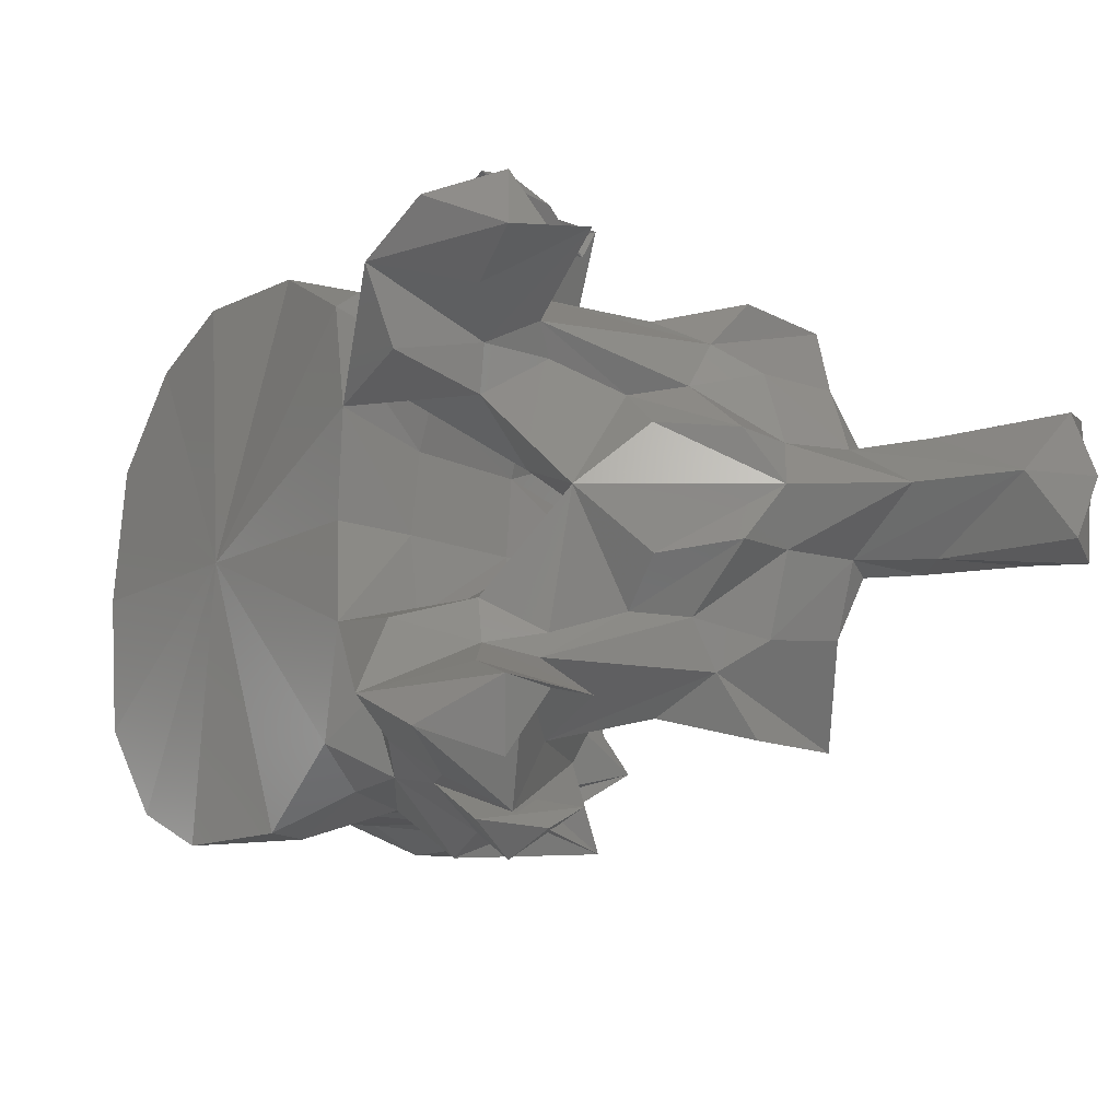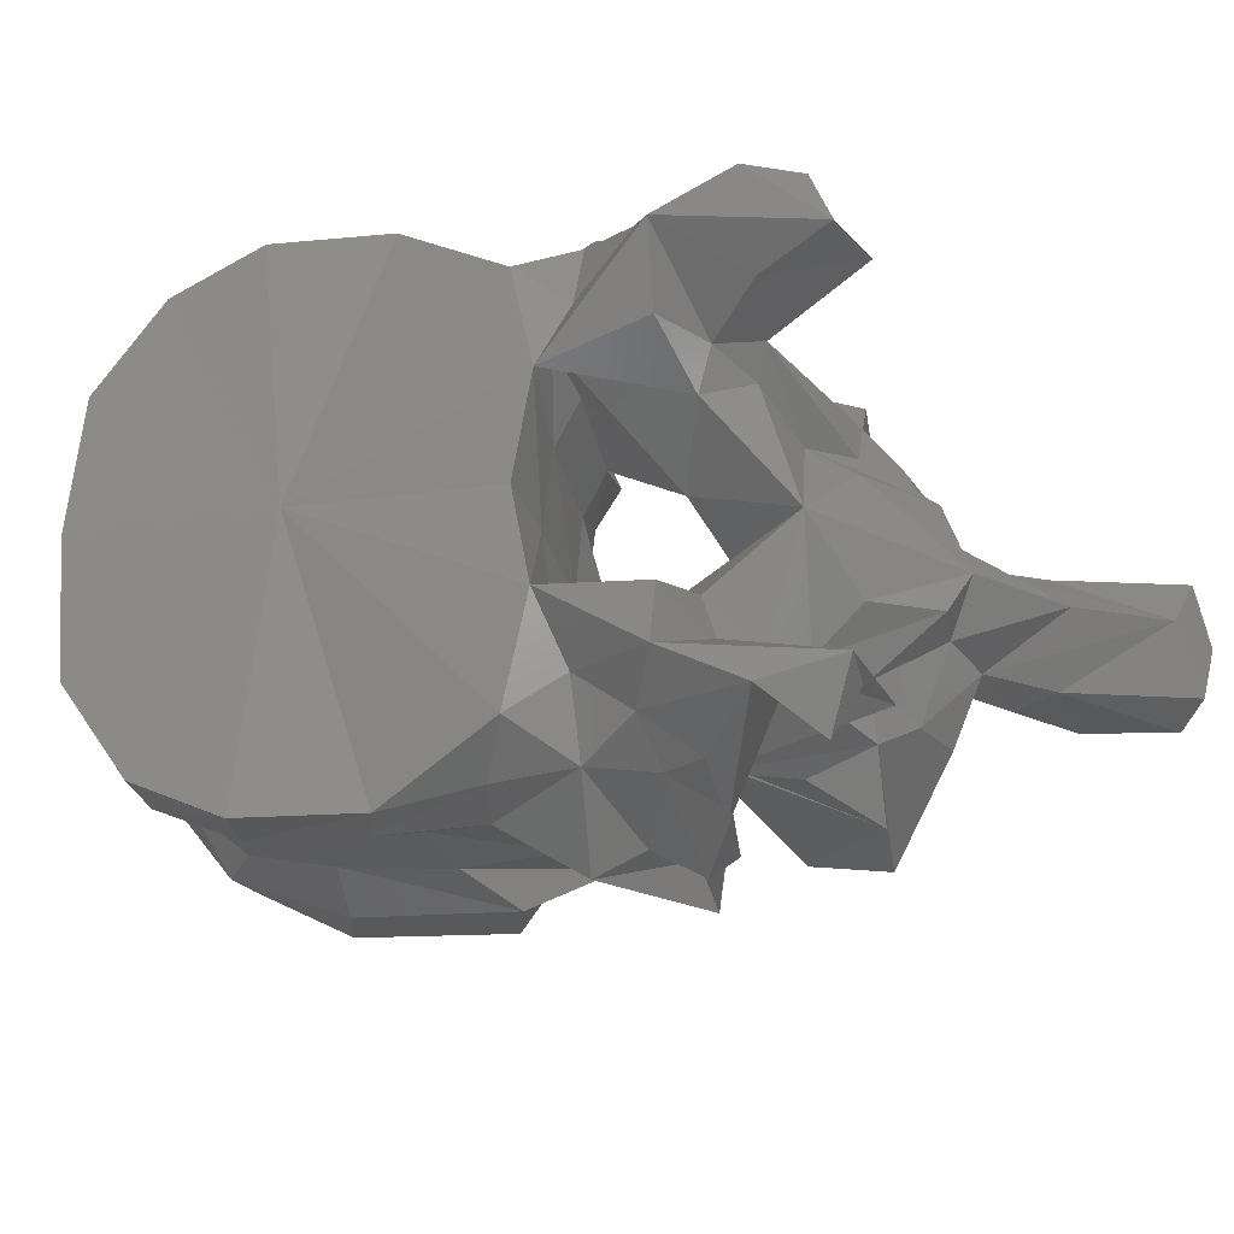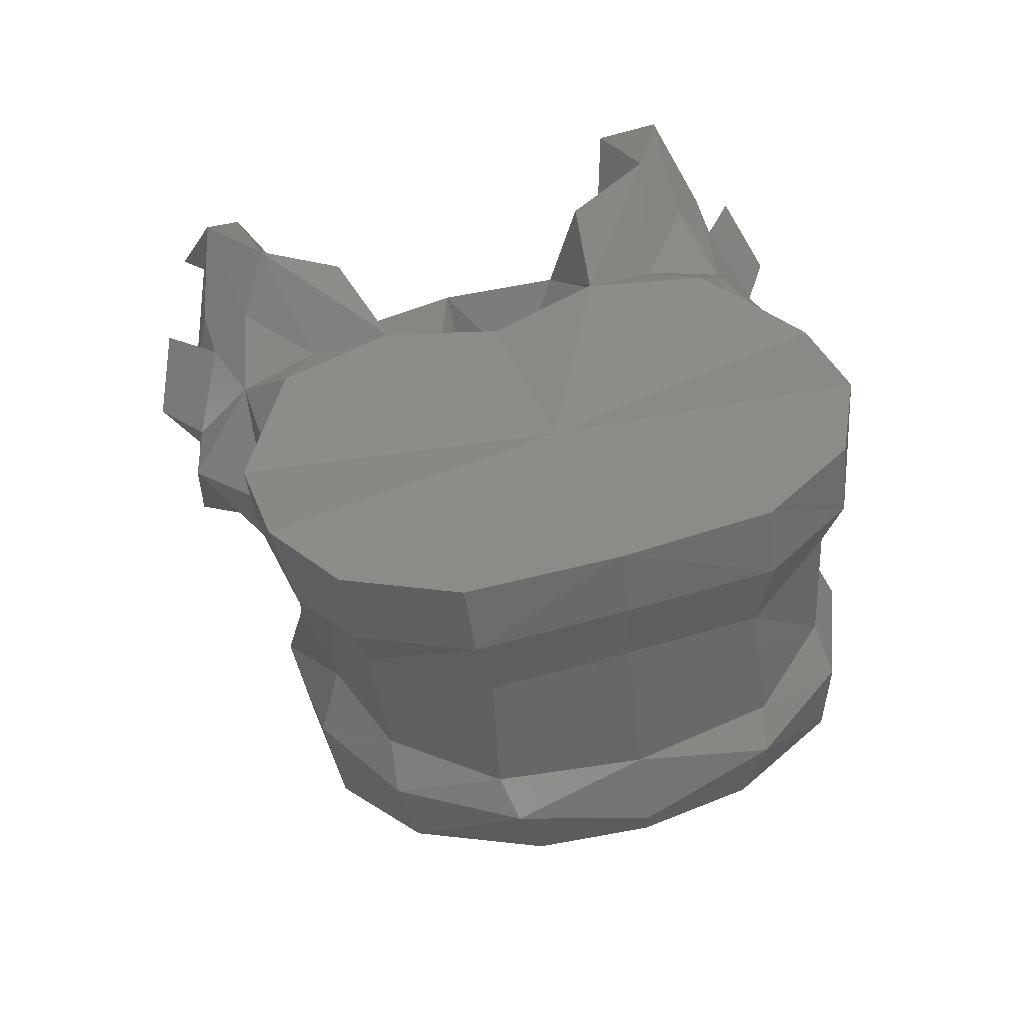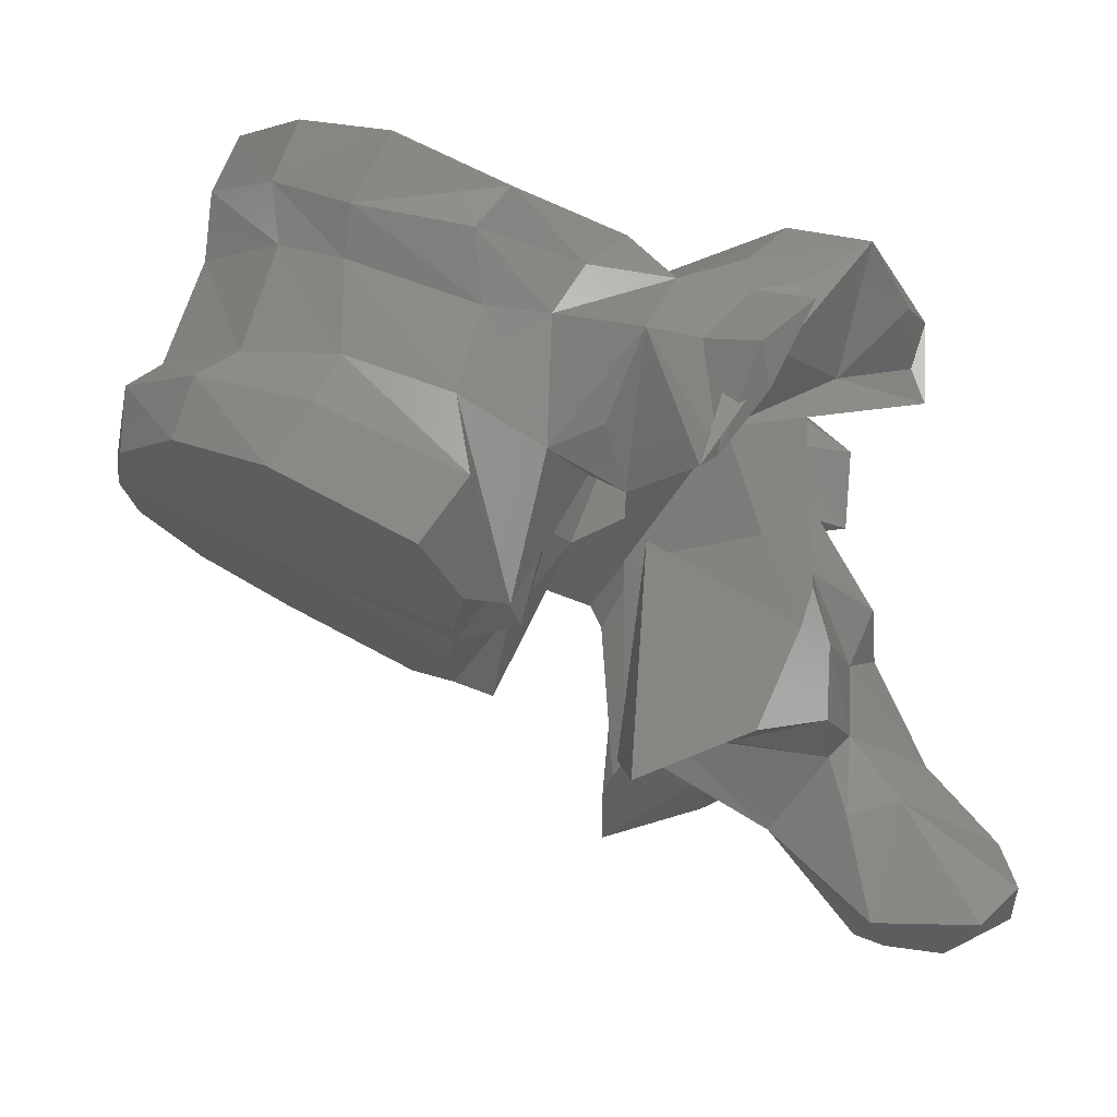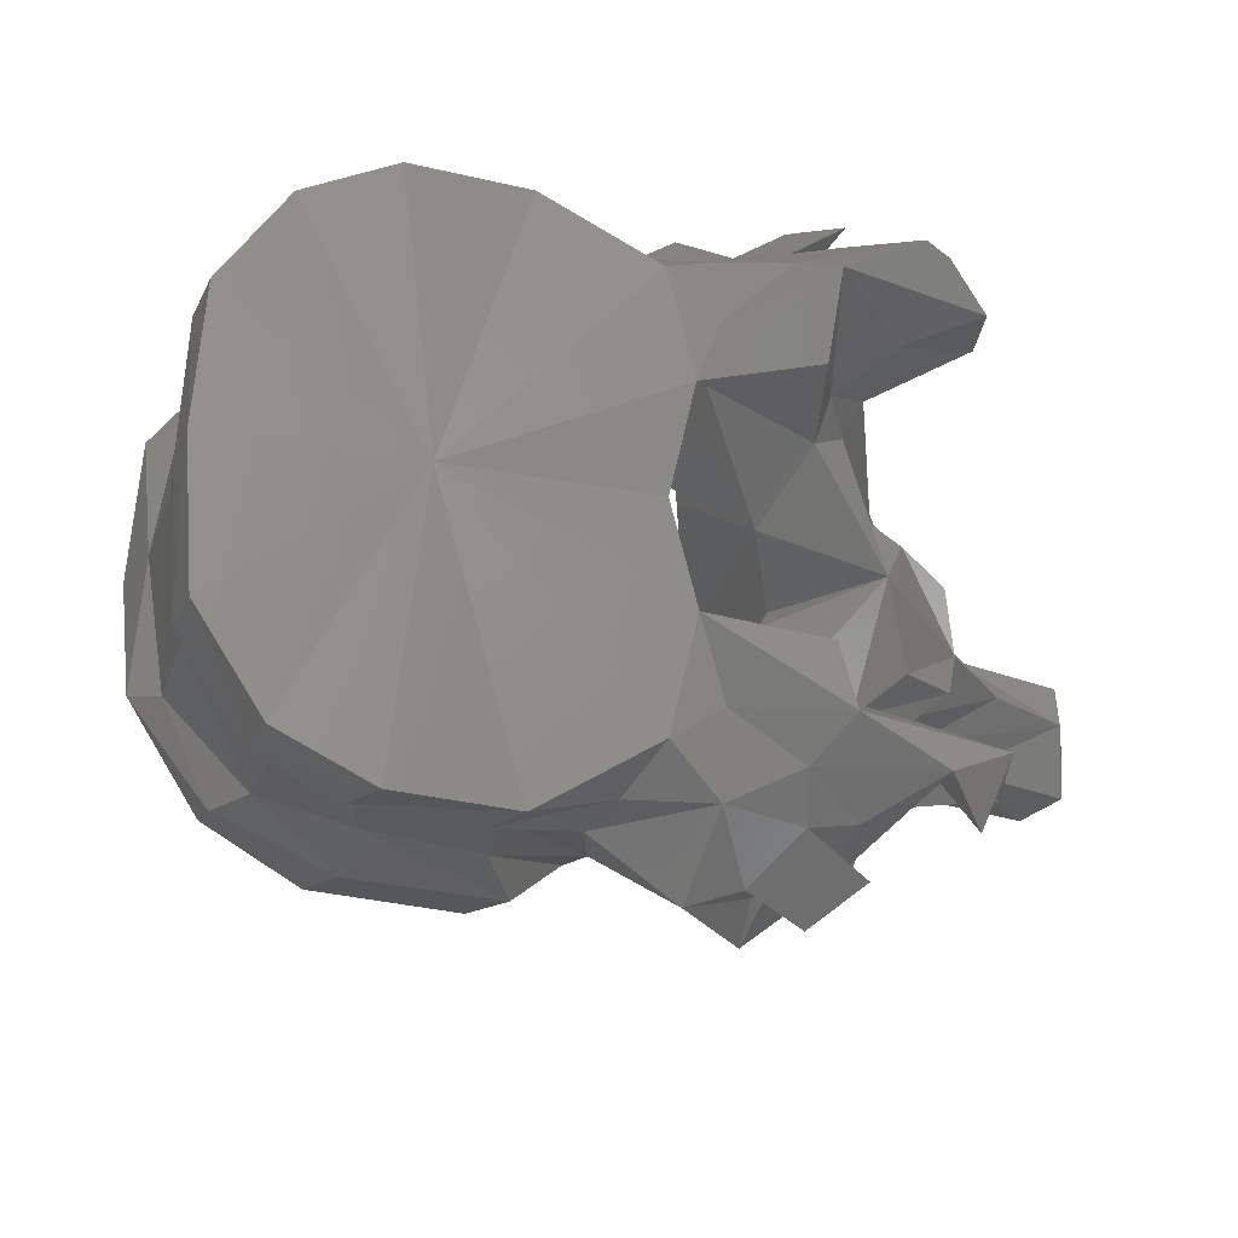
<metadata>
{"format":"stl","ext":"stl","renderer":"f3d","projection":"perspective","resolution":1024,"background":"white","views":[{"elev":-15.9,"azim":-111.4,"up":"+Z"},{"elev":-28.2,"azim":-147.6,"up":"+Z"},{"elev":55.5,"azim":72.7,"up":"+Y"},{"elev":-14.8,"azim":176.4,"up":"+Y"},{"elev":-23.9,"azim":-177.6,"up":"+Z"}]}
</metadata>
<code>
# stl→obj: 212 verts, 424 faces
v -0.01155 0.1774 2.5e-05
v -0.01245 0.1774 0.008244
v -0.0261 0.1705 3e-06
v -0.01281 0.1822 0.00989
v -0.01133 0.1795 2.7e-05
v -0.01245 0.1774 -0.008244
v -0.01281 0.1822 -0.00989
v -0.01708 0.1759 0.0168
v -0.02423 0.1727 0.02096
v -0.03819 0.1646 0.004957
v -0.03846 0.1649 3e-06
v -0.03869 0.1647 0.01459
v -0.03524 0.1671 0.02107
v -0.01708 0.1759 -0.0168
v -0.02423 0.1727 -0.02096
v -0.03819 0.1646 -0.004957
v -0.03869 0.1647 -0.01459
v -0.03524 0.1671 -0.02107
v -0.01403 0.184 2.7e-05
v -0.01564 0.1838 0.01059
v -0.01869 0.1805 0.01785
v -0.01564 0.1838 -0.01059
v -0.01869 0.1805 -0.01785
v -0.02751 0.1774 0.02168
v -0.04164 0.1681 0.005102
v -0.04364 0.1662 3e-06
v -0.04164 0.1681 -0.005102
v -0.0389 0.172 0.02183
v -0.04207 0.1639 0.01639
v -0.04312 0.1693 0.009696
v -0.02751 0.1774 -0.02168
v -0.04207 0.1639 -0.01639
v -0.0389 0.172 -0.02183
v -0.04312 0.1693 -0.009696
v -0.01755 0.1941 3e-05
v -0.01854 0.1924 0.01022
v -0.02191 0.1826 0.0174
v -0.01854 0.1924 -0.01022
v -0.02191 0.1826 -0.0174
v -0.02943 0.1818 0.01972
v -0.04622 0.1759 0.006542
v -0.04574 0.1761 5e-06
v -0.04622 0.1759 -0.006542
v -0.03787 0.1786 0.02066
v -0.04455 0.1749 0.01954
v -0.04828 0.1758 0.01001
v -0.02943 0.1818 -0.01972
v -0.04455 0.1749 -0.01954
v -0.03787 0.1786 -0.02066
v -0.04828 0.1758 -0.01001
v -0.01846 0.1984 3.1e-05
v -0.01893 0.1977 0.0113
v -0.02456 0.1908 0.01807
v -0.01893 0.1977 -0.0113
v -0.02456 0.1908 -0.01807
v -0.0295 0.1892 0.01981
v -0.04964 0.1849 0.00676
v -0.05177 0.1846 0.01046
v -0.04896 0.1853 8e-06
v -0.04964 0.1849 -0.00676
v -0.05177 0.1846 -0.01046
v -0.0397 0.1854 0.02081
v -0.0448 0.1847 0.02121
v -0.05047 0.1722 0.0176
v -0.04868 0.1762 0.02158
v -0.05124 0.1822 0.0258
v -0.05672 0.1784 0.00384
v -0.0295 0.1892 -0.01981
v -0.0448 0.1847 -0.02121
v -0.0397 0.1854 -0.02081
v -0.04868 0.1762 -0.02158
v -0.05047 0.1722 -0.0176
v -0.05124 0.1822 -0.0258
v -0.05672 0.1784 -0.00384
v -0.02021 0.2029 3.2e-05
v -0.02096 0.2024 0.01151
v -0.02398 0.1955 0.01913
v -0.02096 0.2024 -0.01151
v -0.02398 0.1955 -0.01913
v -0.02991 0.1927 0.0219
v -0.05278 0.1922 0.008618
v -0.05292 0.1902 0.01123
v -0.0508 0.1919 9e-06
v -0.05278 0.1922 -0.008618
v -0.05292 0.1902 -0.01123
v -0.03904 0.1907 0.02296
v -0.04738 0.1889 0.0205
v -0.05411 0.1879 0.02055
v -0.06117 0.1812 0.02382
v -0.05793 0.1774 0.0177
v -0.05502 0.1719 0.02548
v -0.05088 0.1687 0.01085
v -0.05548 0.1819 0.0245
v -0.05681 0.1738 0.02227
v -0.05751 0.1724 4e-06
v -0.0513 0.1551 0.005268
v -0.06611 0.1784 5e-06
v -0.06101 0.1839 0.007949
v -0.02991 0.1927 -0.0219
v -0.04738 0.1889 -0.0205
v -0.03904 0.1907 -0.02296
v -0.05411 0.1879 -0.02055
v -0.05793 0.1774 -0.0177
v -0.06117 0.1812 -0.02382
v -0.05502 0.1719 -0.02548
v -0.05088 0.1687 -0.01085
v -0.05681 0.1738 -0.02227
v -0.05548 0.1819 -0.0245
v -0.0513 0.1551 -0.005268
v -0.06101 0.1839 -0.007949
v -0.03552 0.1977 1e-05
v -0.02589 0.2004 0.01939
v -0.03291 0.1981 0.02296
v -0.02589 0.2004 -0.01939
v -0.03291 0.1981 -0.02296
v -0.04172 0.1939 0.0231
v -0.06301 0.1938 0.01648
v -0.05447 0.1899 0.01453
v -0.06185 0.1911 0.01036
v -0.05072 0.1924 0.01763
v -0.05447 0.1899 -0.01453
v -0.06301 0.1938 -0.01648
v -0.06185 0.1911 -0.01036
v -0.05072 0.1924 -0.01763
v -0.05965 0.1867 0.02187
v -0.05975 0.1903 0.01894
v -0.06897 0.1915 0.01985
v -0.06689 0.1824 0.01462
v -0.06307 0.1873 0.02191
v -0.06492 0.1664 0.01302
v -0.06076 0.1696 0.01594
v -0.07294 0.1795 0.01756
v -0.06473 0.1804 0.01306
v -0.05247 0.17 0.01236
v -0.06325 0.1623 0.01756
v -0.05941 0.1808 0.0271
v -0.06025 0.178 0.02471
v -0.06371 0.1849 0.02506
v -0.05618 0.1611 3e-06
v -0.05063 0.1542 0.006903
v -0.07183 0.1637 4e-06
v -0.06757 0.1725 0.005106
v -0.06337 0.1728 0.008549
v -0.0632 0.1791 0.01071
v -0.06757 0.1725 -0.005106
v -0.06337 0.1728 -0.008549
v -0.0632 0.1791 -0.01071
v -0.06226 0.184 0.01169
v -0.04172 0.1939 -0.0231
v -0.05965 0.1867 -0.02187
v -0.05975 0.1903 -0.01894
v -0.06076 0.1696 -0.01594
v -0.06492 0.1664 -0.01302
v -0.06689 0.1824 -0.01462
v -0.07294 0.1795 -0.01756
v -0.06473 0.1804 -0.01306
v -0.06897 0.1915 -0.01984
v -0.06307 0.1873 -0.02191
v -0.05247 0.17 -0.01236
v -0.06325 0.1623 -0.01756
v -0.06025 0.178 -0.02471
v -0.05941 0.1808 -0.0271
v -0.06371 0.1849 -0.02506
v -0.05063 0.1542 -0.006903
v -0.06226 0.184 -0.01169
v -0.07342 0.1863 0.01663
v -0.06721 0.1862 0.01434
v -0.07342 0.1863 -0.01663
v -0.06721 0.1862 -0.01434
v -0.07112 0.1854 0.02199
v -0.07211 0.1824 0.01709
v -0.06649 0.1627 0.01057
v -0.06624 0.1569 0.01
v -0.05985 0.1546 0.01731
v -0.06552 0.1686 0.009115
v -0.05107 0.1515 0.01372
v -0.05437 0.1565 0.005489
v -0.05869 0.1606 1e-06
v -0.05437 0.1565 -0.005489
v -0.07105 0.1668 0.004312
v -0.07569 0.1552 -1.6e-05
v -0.06908 0.1623 0.004195
v -0.07105 0.1668 -0.004312
v -0.06908 0.1623 -0.004195
v -0.06552 0.1686 -0.009115
v -0.06624 0.1569 -0.01
v -0.06649 0.1627 -0.01057
v -0.05985 0.1546 -0.01731
v -0.07112 0.1854 -0.02199
v -0.07211 0.1824 -0.01709
v -0.05107 0.1515 -0.01372
v -0.06891 0.1568 0.004376
v -0.0671 0.155 0.00513
v -0.05897 0.1556 0.007867
v -0.06302 0.1501 -0
v -0.05897 0.1556 -0.007867
v -0.0671 0.155 -0.00513
v -0.08124 0.1491 -2.1e-05
v -0.06891 0.1568 -0.004376
v -0.0727 0.1517 0.004761
v -0.06841 0.1505 0.004779
v -0.07019 0.1424 0.003711
v -0.0719 0.1411 -3e-06
v -0.07019 0.1424 -0.003711
v -0.06841 0.1505 -0.004779
v -0.08148 0.1451 0.004814
v -0.08189 0.1433 -2.3e-05
v -0.0727 0.1517 -0.004761
v -0.08148 0.1451 -0.004814
v -0.07828 0.1421 0.005606
v -0.07653 0.1406 -2.1e-05
v -0.07828 0.1421 -0.005606
f 1 2 3
f 4 2 1
f 4 1 5
f 3 6 1
f 1 6 7
f 5 1 7
f 2 8 3
f 8 2 4
f 8 9 3
f 10 11 3
f 3 12 10
f 13 12 3
f 3 9 13
f 3 14 6
f 3 15 14
f 3 11 16
f 16 17 3
f 3 17 18
f 18 15 3
f 19 20 4
f 19 4 5
f 21 4 20
f 8 4 21
f 5 7 19
f 7 6 14
f 7 22 19
f 22 7 23
f 23 7 14
f 9 8 21
f 9 21 24
f 13 9 24
f 11 10 25
f 12 25 10
f 11 25 26
f 27 16 11
f 26 27 11
f 28 29 12
f 28 12 13
f 12 29 30
f 12 30 25
f 13 24 28
f 23 14 15
f 31 23 15
f 31 15 18
f 16 27 17
f 17 32 33
f 18 17 33
f 34 32 17
f 27 34 17
f 33 31 18
f 35 20 19
f 19 22 35
f 35 36 20
f 37 20 36
f 21 20 37
f 24 21 37
f 22 38 35
f 38 22 39
f 39 22 23
f 39 23 31
f 24 37 40
f 28 24 40
f 41 26 25
f 41 25 30
f 26 41 42
f 42 43 26
f 27 26 43
f 34 27 43
f 28 40 44
f 44 29 28
f 44 45 29
f 30 29 46
f 29 45 46
f 41 30 46
f 47 39 31
f 47 31 33
f 32 48 49
f 33 32 49
f 50 32 34
f 50 48 32
f 49 47 33
f 50 34 43
f 51 36 35
f 35 38 51
f 51 52 36
f 53 36 52
f 37 36 53
f 40 37 53
f 38 54 51
f 54 38 55
f 55 38 39
f 55 39 47
f 40 53 56
f 44 40 56
f 42 41 57
f 41 58 57
f 41 46 58
f 42 57 59
f 60 43 42
f 59 60 42
f 60 61 43
f 61 50 43
f 44 56 62
f 62 45 44
f 62 63 45
f 64 45 65
f 66 65 45
f 66 45 63
f 45 64 46
f 58 46 67
f 67 46 64
f 68 55 47
f 68 47 49
f 48 69 70
f 49 48 70
f 71 48 72
f 48 71 73
f 69 48 73
f 50 72 48
f 70 68 49
f 74 50 61
f 72 50 74
f 75 52 51
f 51 54 75
f 75 76 52
f 77 52 76
f 53 52 77
f 56 53 77
f 54 78 75
f 78 54 79
f 79 54 55
f 79 55 68
f 56 77 80
f 62 56 80
f 59 57 81
f 57 58 82
f 57 82 81
f 67 82 58
f 59 81 83
f 84 60 59
f 83 84 59
f 85 61 60
f 84 85 60
f 61 85 74
f 62 80 86
f 86 63 62
f 86 87 63
f 88 66 63
f 88 63 87
f 89 90 64
f 89 64 91
f 64 65 66
f 64 66 91
f 64 90 92
f 64 92 67
f 66 93 94
f 66 94 91
f 88 93 66
f 95 67 96
f 67 95 97
f 67 97 98
f 92 96 67
f 67 98 82
f 99 79 68
f 99 68 70
f 69 100 101
f 70 69 101
f 69 73 102
f 100 69 102
f 101 99 70
f 73 71 72
f 72 103 104
f 105 72 104
f 105 73 72
f 106 103 72
f 74 106 72
f 107 108 73
f 105 107 73
f 73 108 102
f 109 74 95
f 97 95 74
f 110 97 74
f 74 109 106
f 85 110 74
f 76 75 111
f 111 75 78
f 77 76 112
f 112 76 111
f 113 80 77
f 113 77 112
f 114 78 79
f 111 78 114
f 79 99 115
f 114 79 115
f 116 86 80
f 116 80 113
f 117 118 81
f 81 119 117
f 81 98 119
f 98 81 82
f 83 81 111
f 81 120 111
f 118 120 81
f 111 84 83
f 84 121 122
f 122 123 84
f 123 110 84
f 85 84 110
f 111 124 84
f 84 124 121
f 116 87 86
f 120 88 87
f 116 120 87
f 120 118 88
f 88 125 93
f 125 88 126
f 126 88 118
f 127 128 89
f 128 90 89
f 89 91 125
f 129 89 125
f 127 89 129
f 130 131 90
f 128 132 90
f 90 131 92
f 90 133 130
f 90 132 133
f 91 94 125
f 96 92 134
f 135 134 92
f 135 92 131
f 125 136 93
f 136 94 93
f 136 137 94
f 137 138 94
f 94 138 125
f 95 96 139
f 139 109 95
f 139 96 140
f 96 134 140
f 141 142 97
f 97 142 143
f 97 143 144
f 144 98 97
f 97 145 141
f 146 145 97
f 147 146 97
f 97 110 147
f 144 148 98
f 98 148 119
f 99 101 149
f 115 99 149
f 101 100 149
f 100 102 124
f 100 124 149
f 102 121 124
f 108 150 102
f 151 102 150
f 121 102 151
f 103 152 153
f 104 103 154
f 103 155 154
f 106 152 103
f 153 156 103
f 156 155 103
f 104 154 157
f 150 105 104
f 150 104 158
f 158 104 157
f 150 107 105
f 159 106 109
f 106 159 160
f 152 106 160
f 107 161 162
f 108 107 162
f 107 163 161
f 150 163 107
f 108 162 150
f 164 109 139
f 164 159 109
f 110 165 147
f 123 165 110
f 113 112 111
f 116 113 111
f 120 116 111
f 111 114 115
f 111 115 149
f 111 149 124
f 118 117 126
f 127 126 117
f 166 127 117
f 166 117 167
f 117 148 167
f 148 117 119
f 151 122 121
f 122 151 157
f 122 157 168
f 169 122 168
f 169 165 122
f 123 122 165
f 125 138 136
f 125 126 129
f 127 129 126
f 127 170 128
f 170 127 166
f 128 170 171
f 132 128 171
f 135 131 130
f 130 172 173
f 130 173 174
f 130 174 135
f 172 130 175
f 133 175 130
f 132 171 166
f 132 166 167
f 148 133 132
f 148 132 167
f 144 133 148
f 175 133 143
f 143 133 144
f 135 176 134
f 134 176 140
f 135 174 176
f 136 138 137
f 139 140 177
f 139 177 178
f 179 164 139
f 178 179 139
f 140 176 177
f 180 142 141
f 141 181 182
f 141 182 180
f 141 145 183
f 184 181 141
f 183 184 141
f 180 143 142
f 180 175 143
f 145 146 183
f 146 185 183
f 146 156 185
f 147 156 146
f 165 156 147
f 162 163 150
f 158 151 150
f 151 158 157
f 153 152 160
f 186 187 153
f 188 186 153
f 160 188 153
f 185 153 187
f 153 185 156
f 154 189 157
f 190 189 154
f 190 154 155
f 168 190 155
f 169 168 155
f 155 156 165
f 169 155 165
f 168 157 189
f 159 191 160
f 164 191 159
f 191 188 160
f 161 163 162
f 179 191 164
f 170 166 171
f 190 168 189
f 182 172 175
f 192 173 172
f 192 172 182
f 193 194 173
f 193 173 192
f 194 174 173
f 194 176 174
f 182 175 180
f 177 176 194
f 177 194 193
f 177 193 195
f 178 177 195
f 195 179 178
f 196 191 179
f 197 196 179
f 195 197 179
f 181 198 192
f 181 192 182
f 199 198 181
f 184 199 181
f 183 185 184
f 185 187 184
f 184 187 199
f 187 186 199
f 186 196 197
f 199 186 197
f 186 188 196
f 188 191 196
f 198 200 192
f 201 193 192
f 201 192 200
f 202 195 193
f 202 193 201
f 195 202 203
f 203 204 195
f 197 195 204
f 199 197 205
f 205 197 204
f 198 206 200
f 207 206 198
f 208 209 198
f 199 208 198
f 198 209 207
f 208 199 205
f 202 201 200
f 202 200 210
f 206 210 200
f 203 202 210
f 203 210 211
f 212 204 203
f 211 212 203
f 208 205 204
f 212 208 204
f 211 210 206
f 211 206 207
f 207 209 211
f 208 212 209
f 209 212 211

</code>
